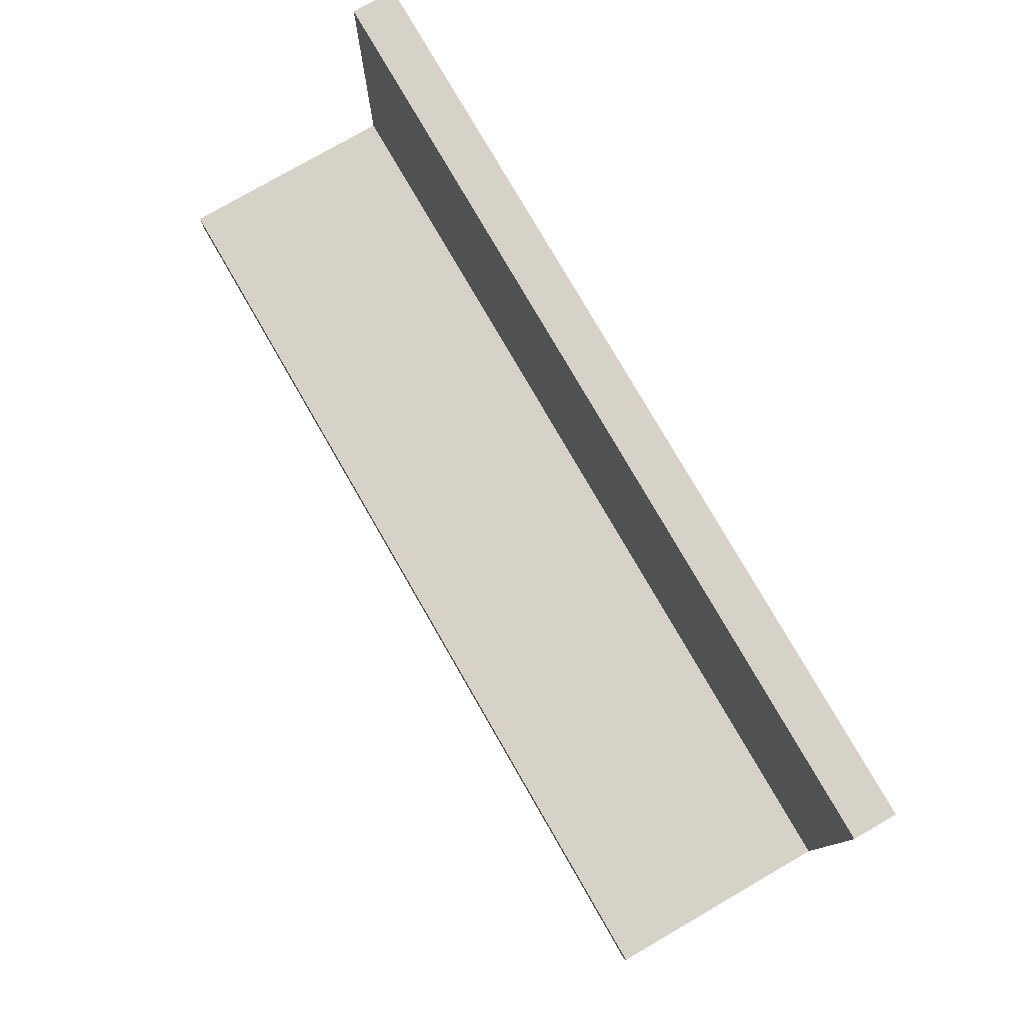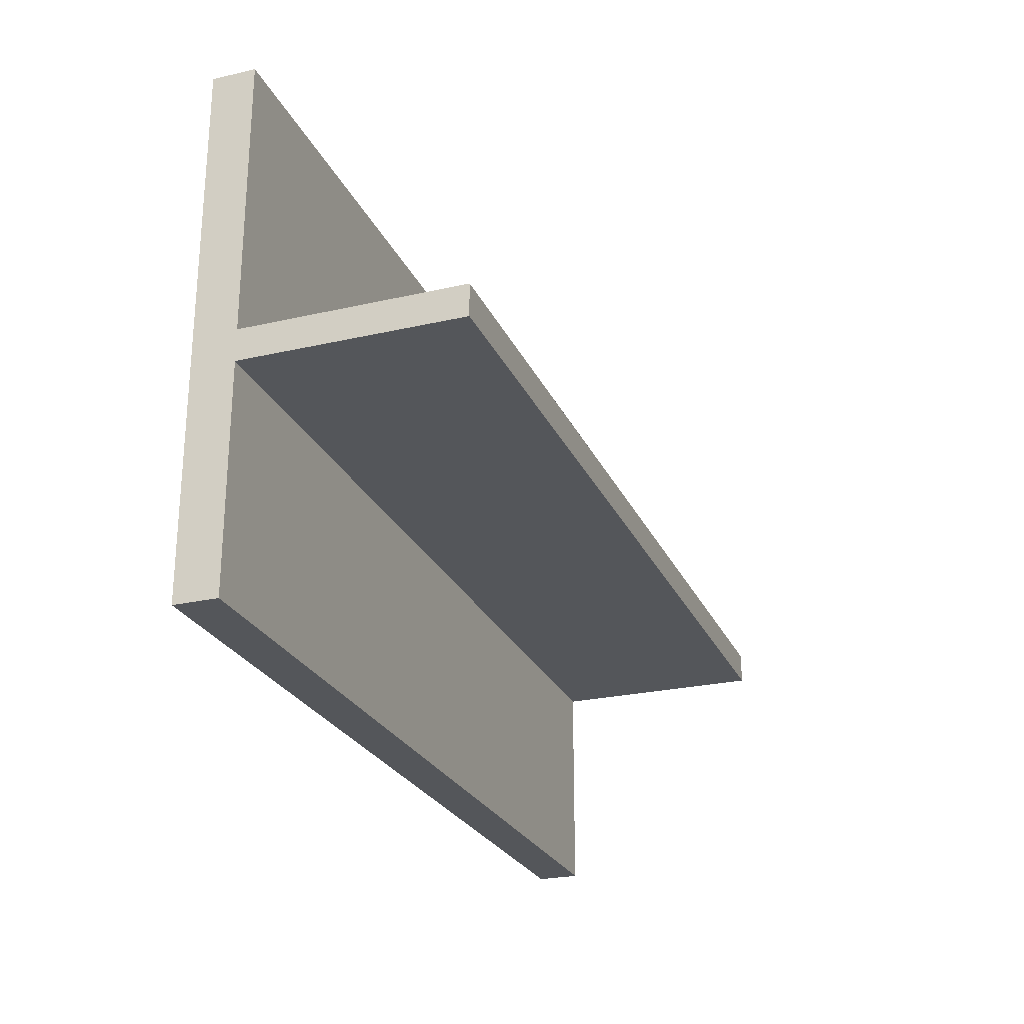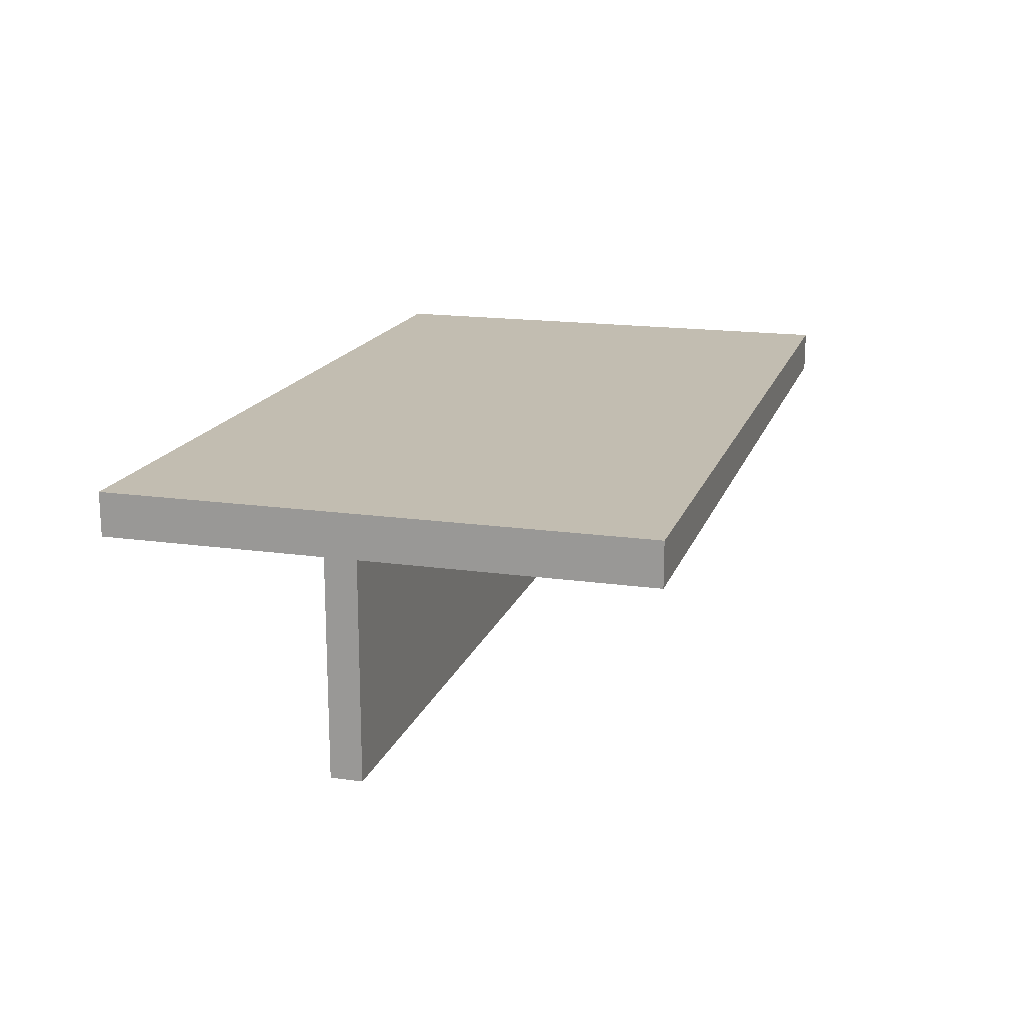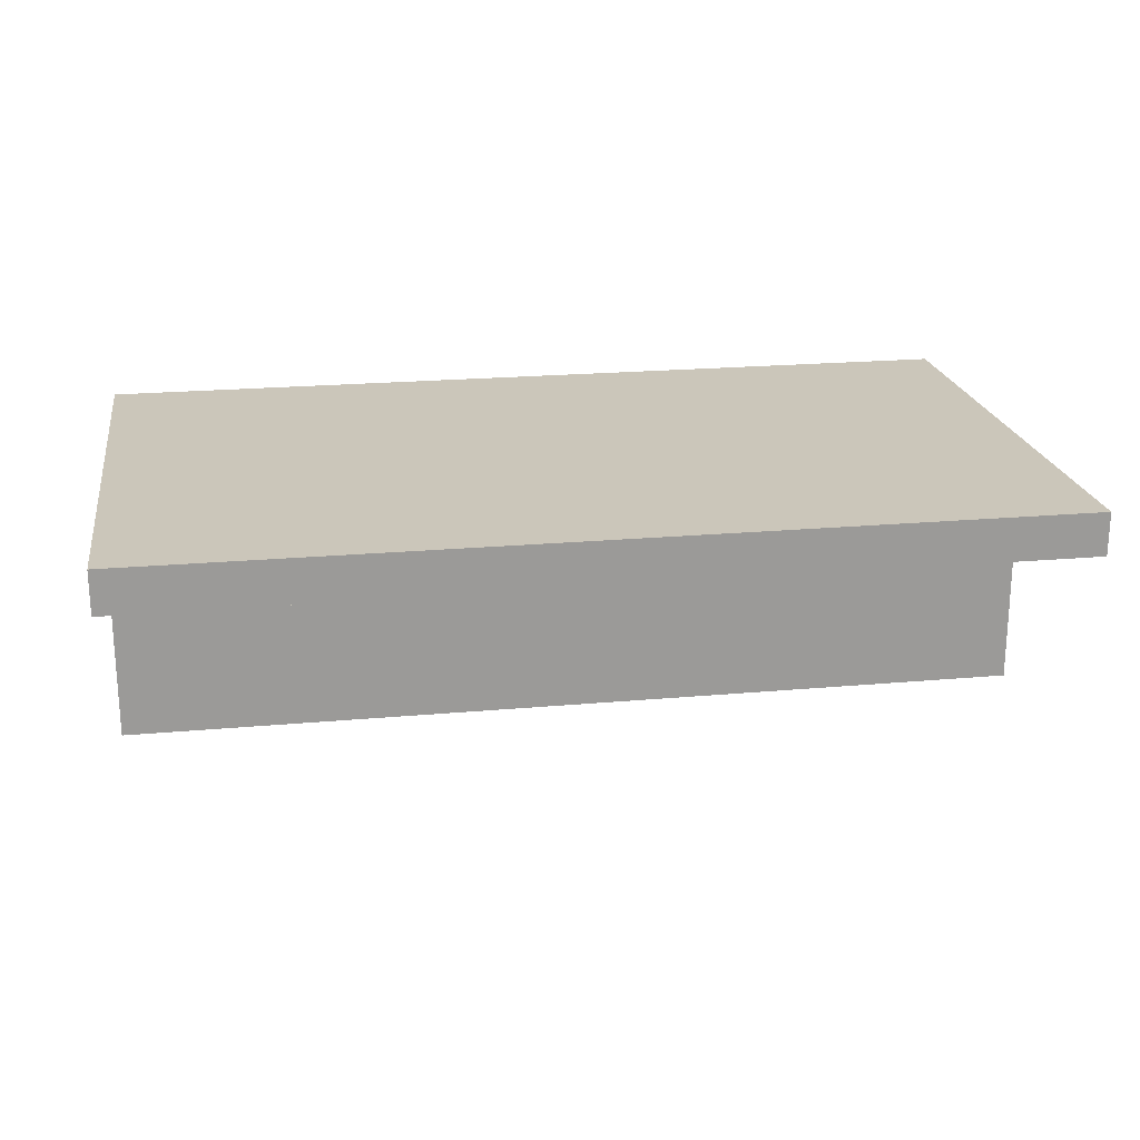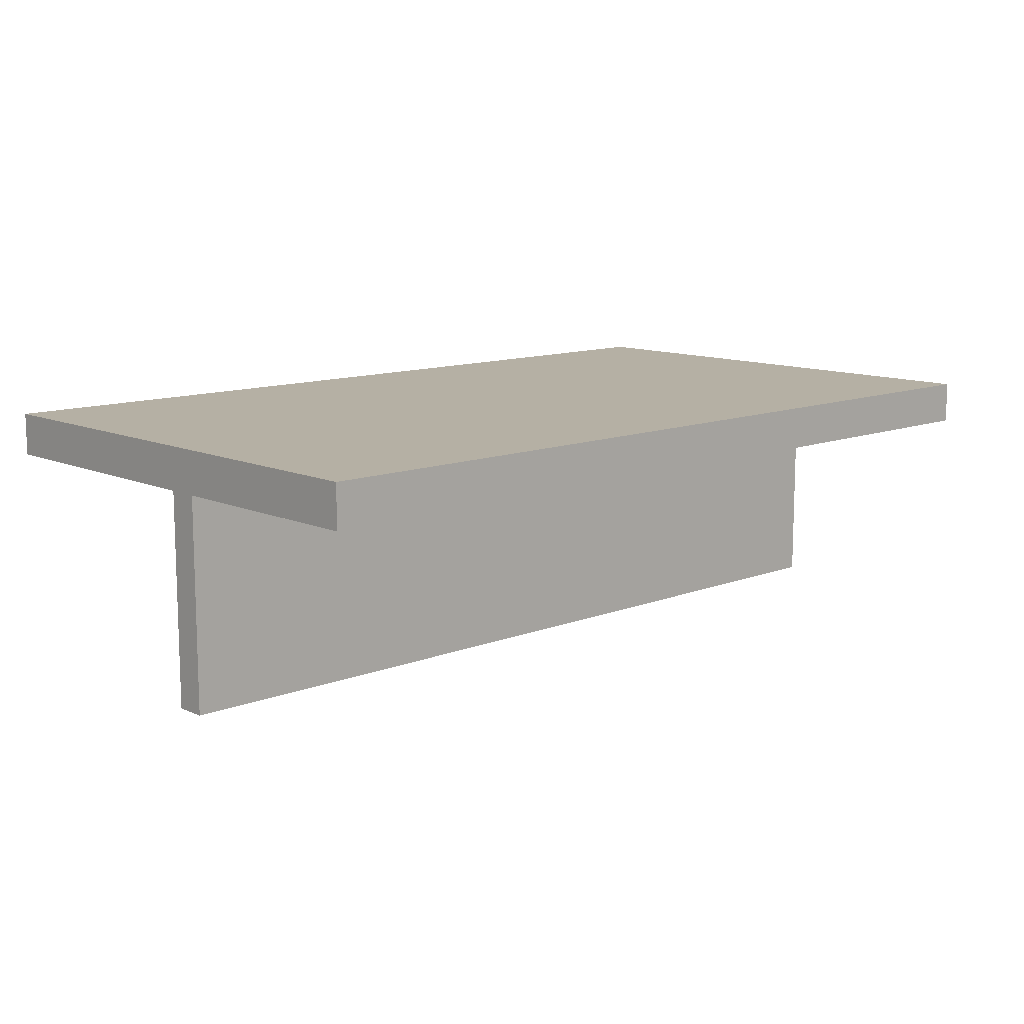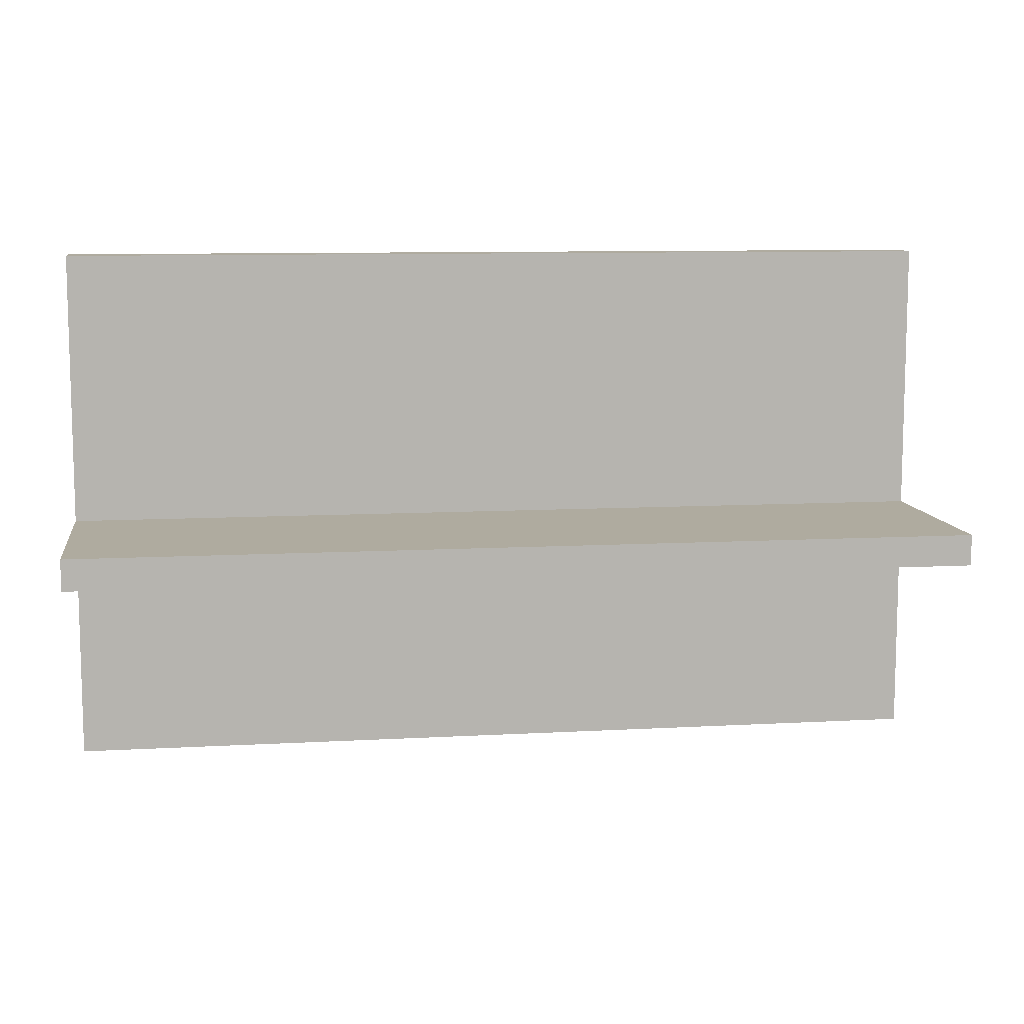
<metadata>
{"format":"obj","ext":"obj","renderer":"f3d","projection":"perspective","resolution":1024,"background":"white","views":[{"elev":78.2,"azim":-120.0,"up":"+Y"},{"elev":-25.4,"azim":110.2,"up":"+Y"},{"elev":16.9,"azim":106.1,"up":"+Z"},{"elev":21.1,"azim":-9.2,"up":"+Z"},{"elev":11.6,"azim":-43.2,"up":"+Z"},{"elev":9.6,"azim":171.7,"up":"+Y"}]}
</metadata>
<code>
g default
v -2 4.376 10.08
v -2 4.376 15.22
v -2 4.511 15.22
v -2 4.863 15.22
v -2 5 15.22
v -2 5 10.08
v -2 4.863 10.08
v -2 4.511 10.08
v -2 5 14.37
v -2 4.863 14.36
v -2 4.511 14.36
v -2 4.376 14.37
v -2 -0 14.37
v -2 -0 15.22
v -2 10.52 15.22
v -2 10.52 14.37
v -8 5 14.37
v -8 4.863 15.22
v -8 5 15.22
v -8 4.511 15.22
v -8 4.376 14.37
v -8 4.376 15.22
v -8 5 10.08
v -8 4.863 10.08
v -8 4.511 10.08
v -8 4.376 10.08
v -8 -0 14.37
v -8 -0 15.22
v -8 10.52 15.22
v -8 10.52 14.37
v -14 5 14.37
v -14 4.863 15.22
v -14 5 15.22
v -14 4.511 15.22
v -14 4.376 14.37
v -14 4.376 15.22
v -14 5 10.08
v -14 4.863 10.08
v -14 4.511 10.08
v -14 4.376 10.08
v -14 -0 14.37
v -14 -0 15.22
v -14 10.52 15.22
v -14 10.52 14.37
v -20 5 14.37
v -20 4.863 14.36
v -20 4.863 15.22
v -20 5 15.22
v -20 4.511 15.22
v -20 4.511 14.36
v -20 4.376 14.37
v -20 4.376 15.22
v -20 5 10.08
v -20 4.863 10.08
v -20 4.511 10.08
v -20 4.376 10.08
v -20 -0 14.37
v -20 -0 15.22
v -20 10.52 15.22
v -20 10.52 14.37
v -8 5 14.04
v -14 5 14.04
v -20 5 14.04
v -20 4.863 14.03
v -20 4.511 14.03
v -20 4.376 14.04
v -14 4.376 14.04
v -8 4.376 14.04
v -2 4.376 14.04
v -2 4.511 14.03
v -2 4.863 14.03
v -2 5 14.04
g pCylinder2
f 45 46 47 48
f 49 47 46 50
f 50 51 52 49
f 63 64 46 45
f 50 46 64 65
f 65 66 51 50
f 52 51 57 58
f 45 48 59 60
f 9 5 4 10
f 3 11 10 4
f 11 3 2 12
f 72 9 10 71
f 11 70 71 10
f 70 11 12 69
f 2 14 13 12
f 9 16 15 5
f 4 5 19 18
f 3 4 18 20
f 2 3 20 22
f 6 7 24 23
f 9 72 61 17
f 7 8 25 24
f 8 1 26 25
f 69 12 21 68
f 12 13 27 21
f 13 14 28 27
f 14 2 22 28
f 5 15 29 19
f 15 16 30 29
f 16 9 17 30
f 18 19 33 32
f 20 18 32 34
f 22 20 34 36
f 23 24 38 37
f 17 61 62 31
f 24 25 39 38
f 25 26 40 39
f 68 21 35 67
f 21 27 41 35
f 27 28 42 41
f 28 22 36 42
f 19 29 43 33
f 29 30 44 43
f 30 17 31 44
f 32 33 48 47
f 34 32 47 49
f 36 34 49 52
f 37 38 54 53
f 31 62 63 45
f 38 39 55 54
f 39 40 56 55
f 67 35 51 66
f 35 41 57 51
f 41 42 58 57
f 42 36 52 58
f 33 43 59 48
f 43 44 60 59
f 44 31 45 60
f 61 23 37 62
f 63 62 37 53
f 53 54 64 63
f 65 64 54 55
f 55 56 66 65
f 40 67 66 56
f 26 68 67 40
f 1 69 68 26
f 8 70 69 1
f 71 70 8 7
f 6 72 71 7
f 61 72 6 23

</code>
